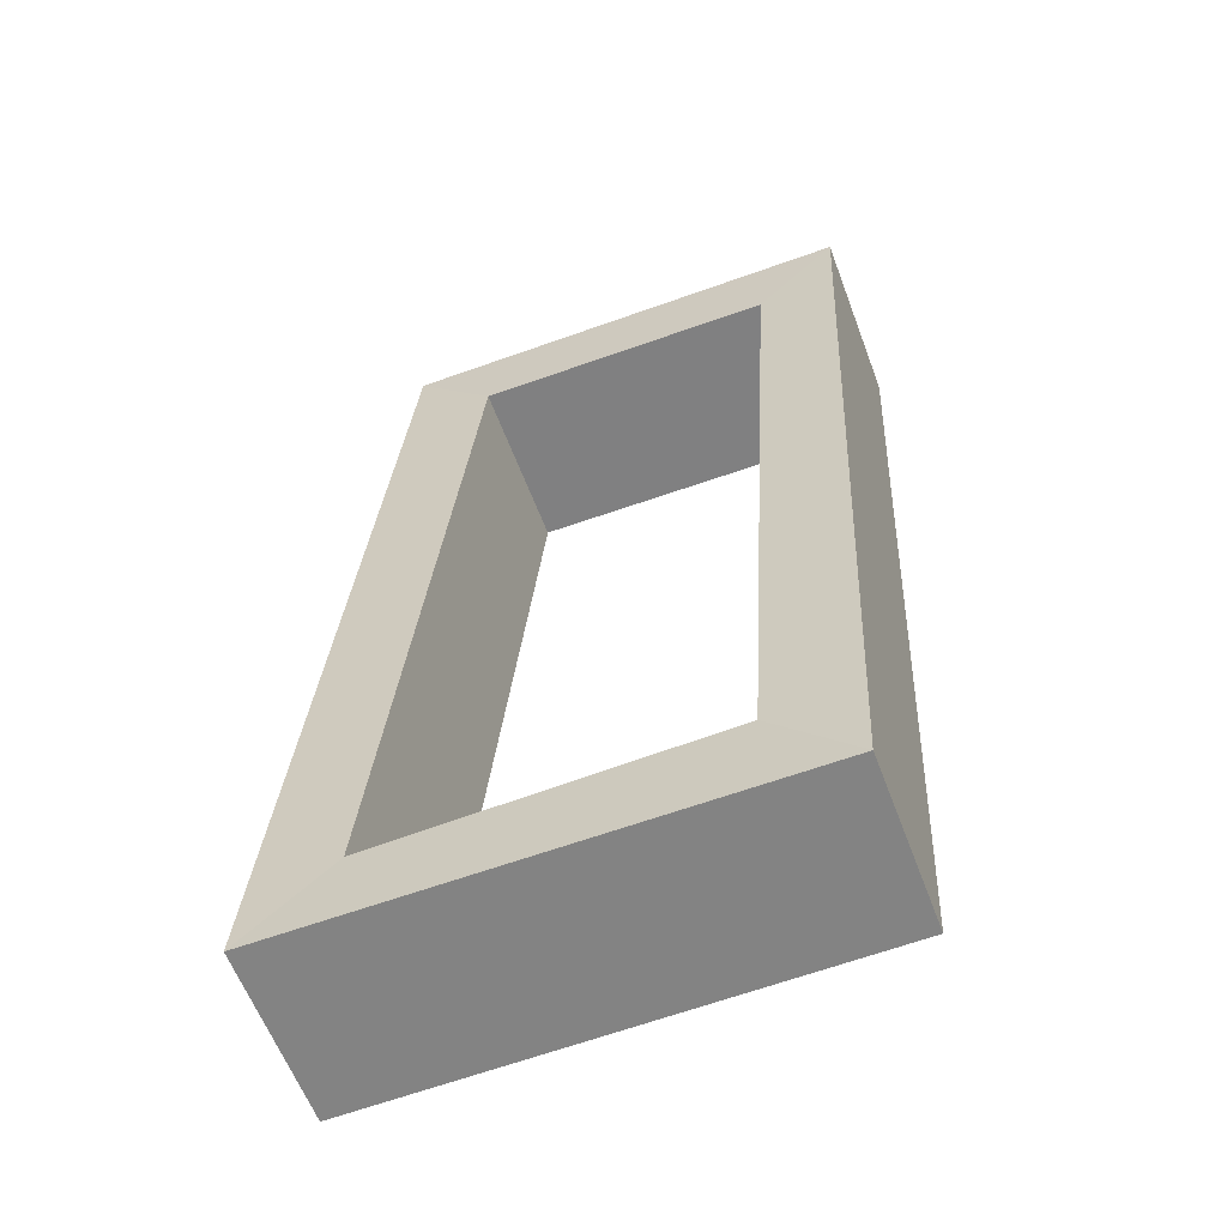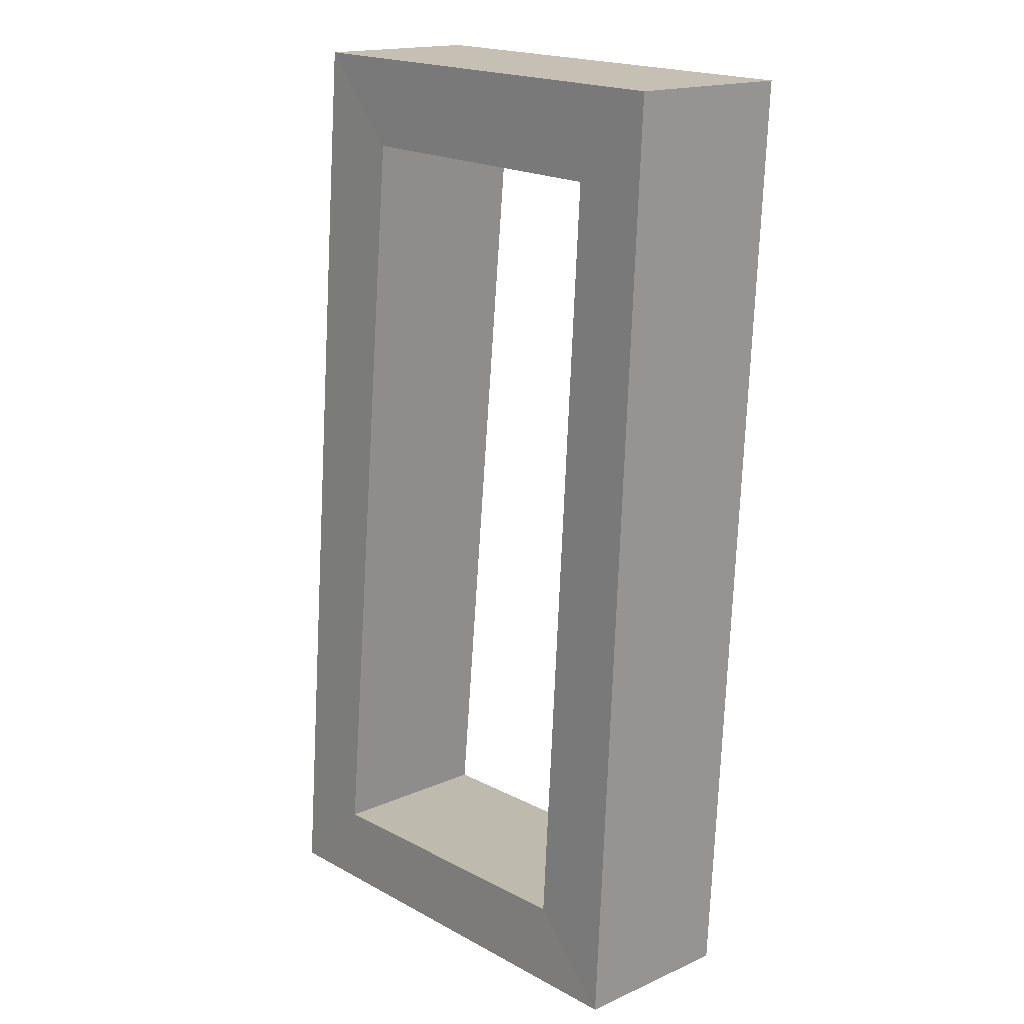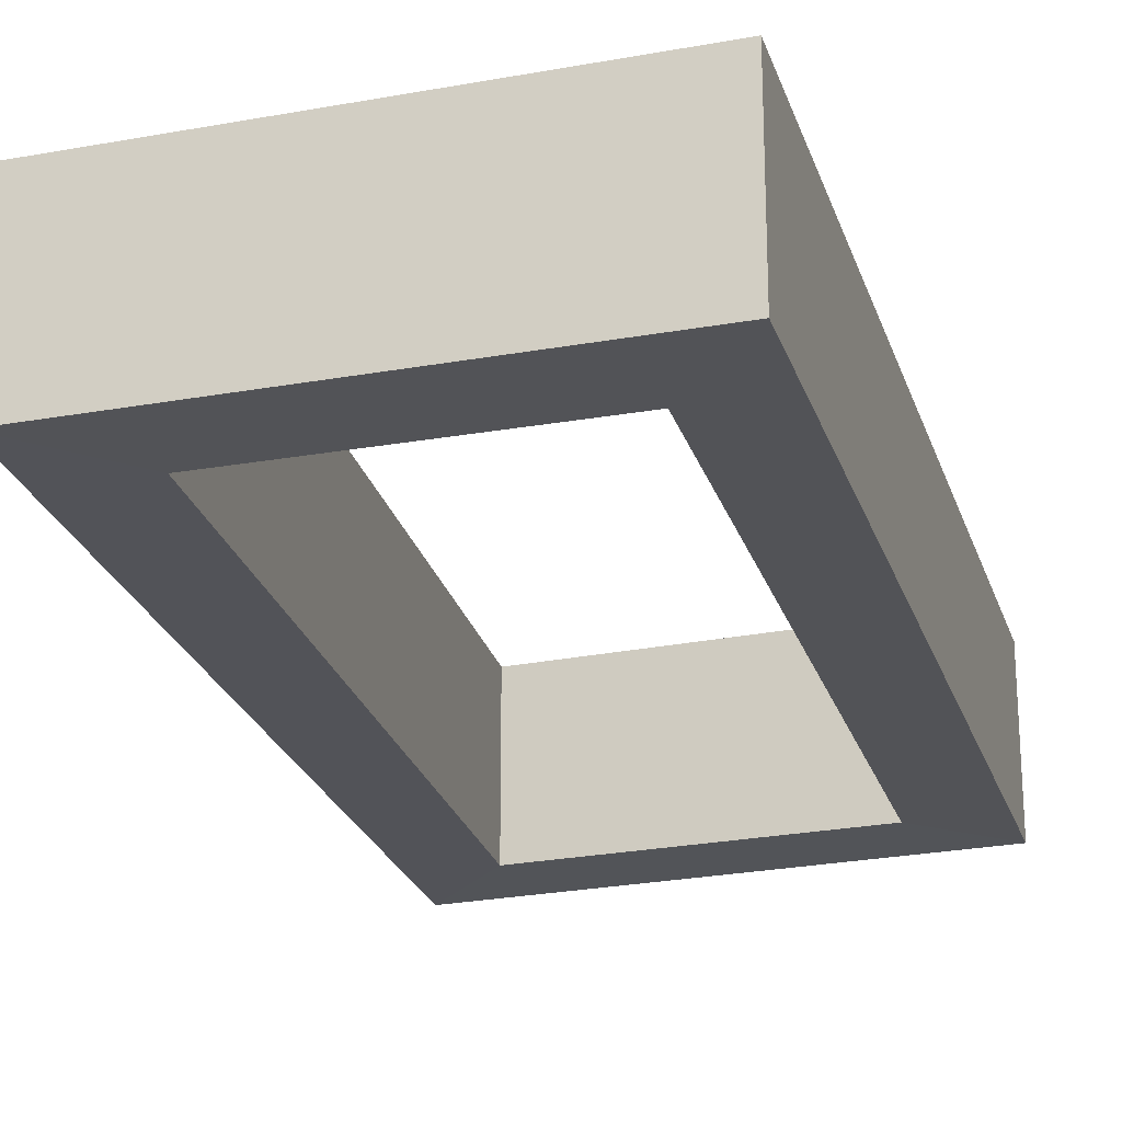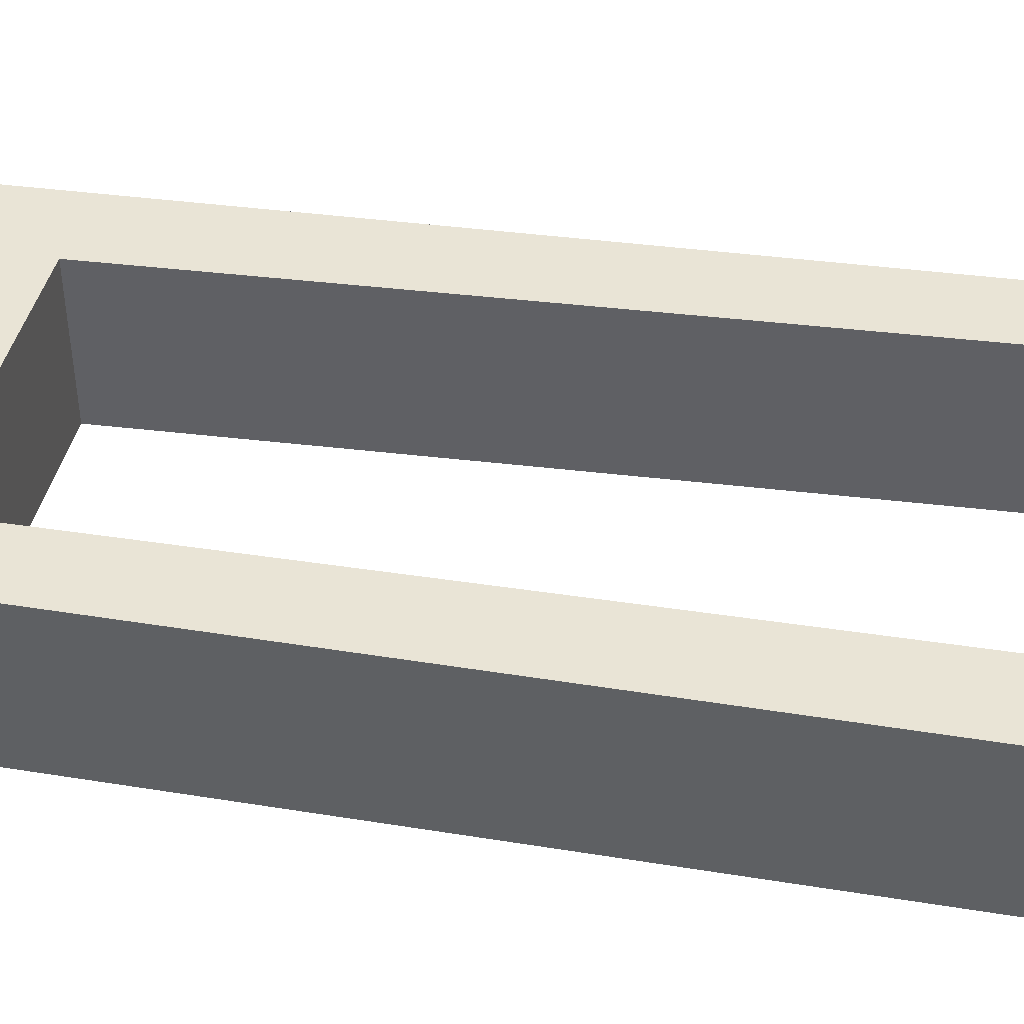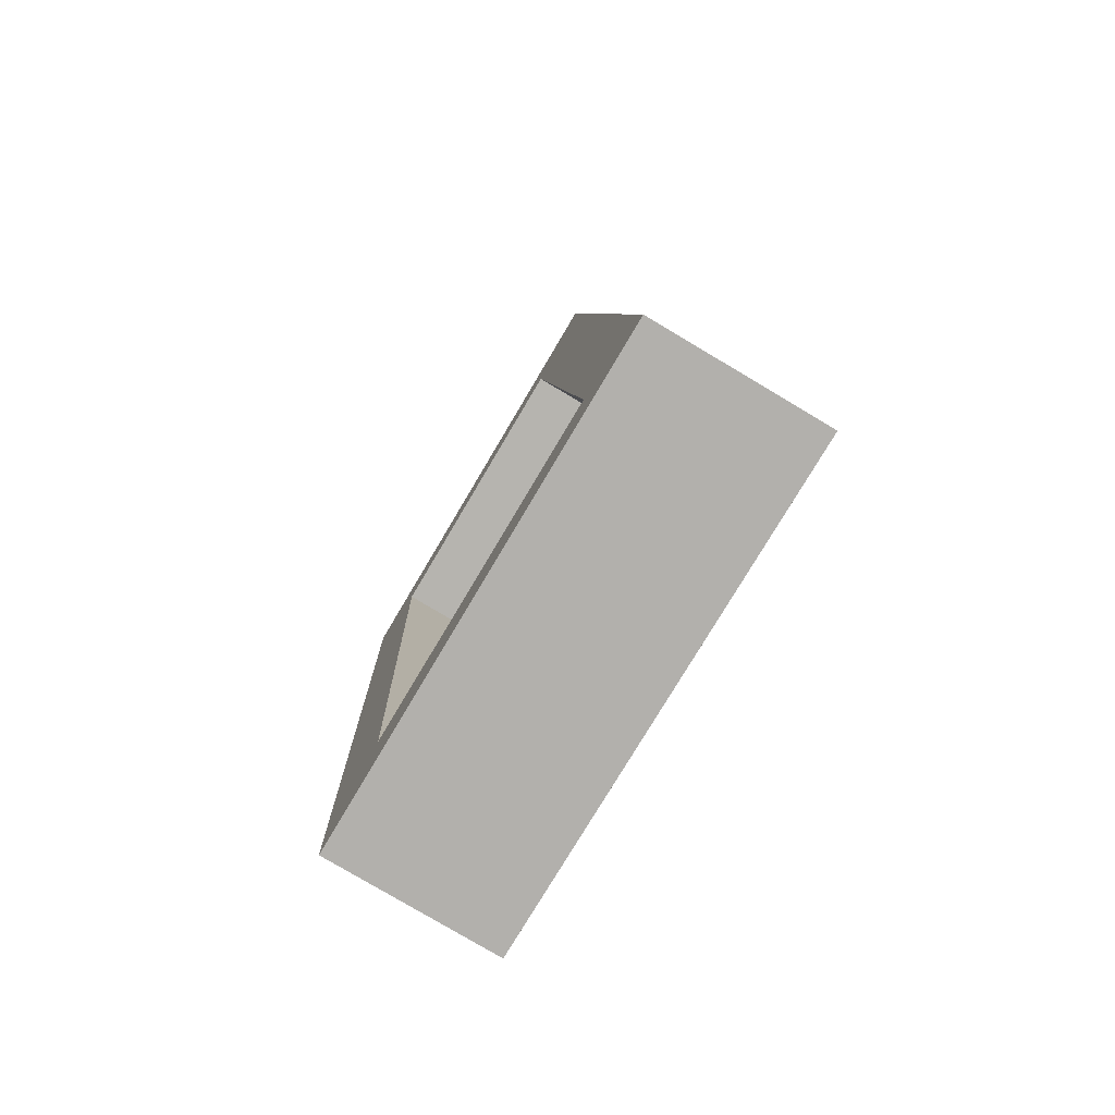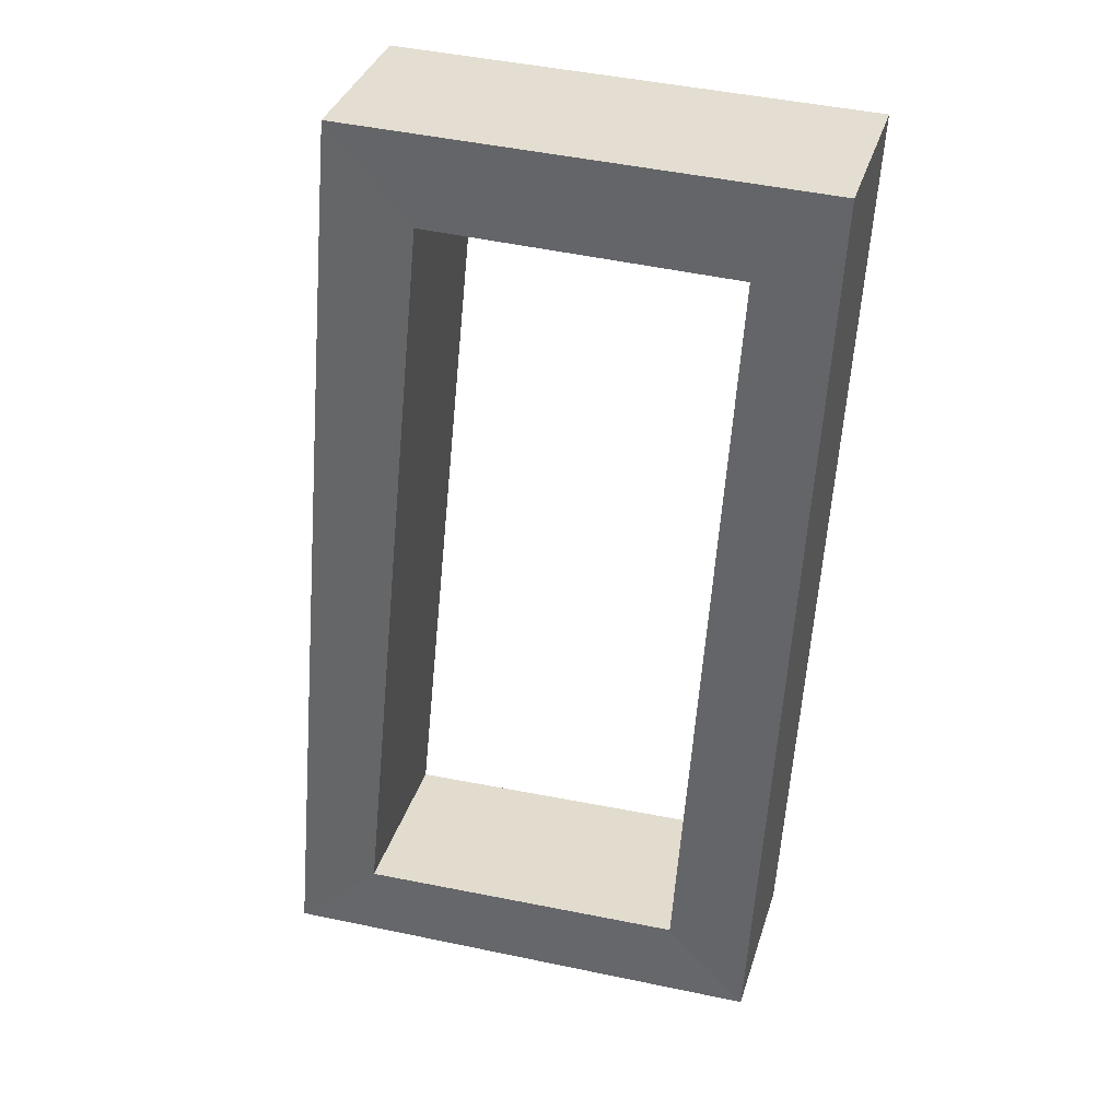
<metadata>
{"format":"obj","ext":"obj","renderer":"f3d","projection":"perspective","resolution":1024,"background":"white","views":[{"elev":-60.8,"azim":20.6,"up":"+Z"},{"elev":17.0,"azim":48.5,"up":"+Z"},{"elev":-22.4,"azim":18.6,"up":"+Y"},{"elev":42.7,"azim":103.8,"up":"+Y"},{"elev":-79.2,"azim":-120.7,"up":"+Z"},{"elev":35.6,"azim":16.4,"up":"+Z"}]}
</metadata>
<code>
o 立方体_立方体.001
v 1.927 1.641 4.298
v 1.257 1.341 4.155
v 1.844 1.641 2.627
v 1.118 1.341 2.762
v 0.9667 1.641 2.619
v 1.784 1.341 4.142
v 1.116 1.641 4.315
v 1.702 1.341 2.777
v 1.927 1.341 4.298
v 1.116 1.341 4.315
v 0.9667 1.336 2.619
v 1.844 1.342 2.627
v 1.257 1.641 4.155
v 1.118 1.641 2.762
v 1.702 1.641 2.777
v 1.784 1.641 4.142
f 2 4 14 13
f 16 13 7 1
f 15 16 1 3
f 14 15 3 5
f 13 14 5 7
f 9 12 3 1
f 8 6 16 15
f 12 11 5 3
f 10 9 1 7
f 4 8 15 14
f 6 2 13 16
f 11 10 7 5
f 2 6 9 10
f 6 8 12 9
f 2 10 11 4
f 4 11 12 8

</code>
